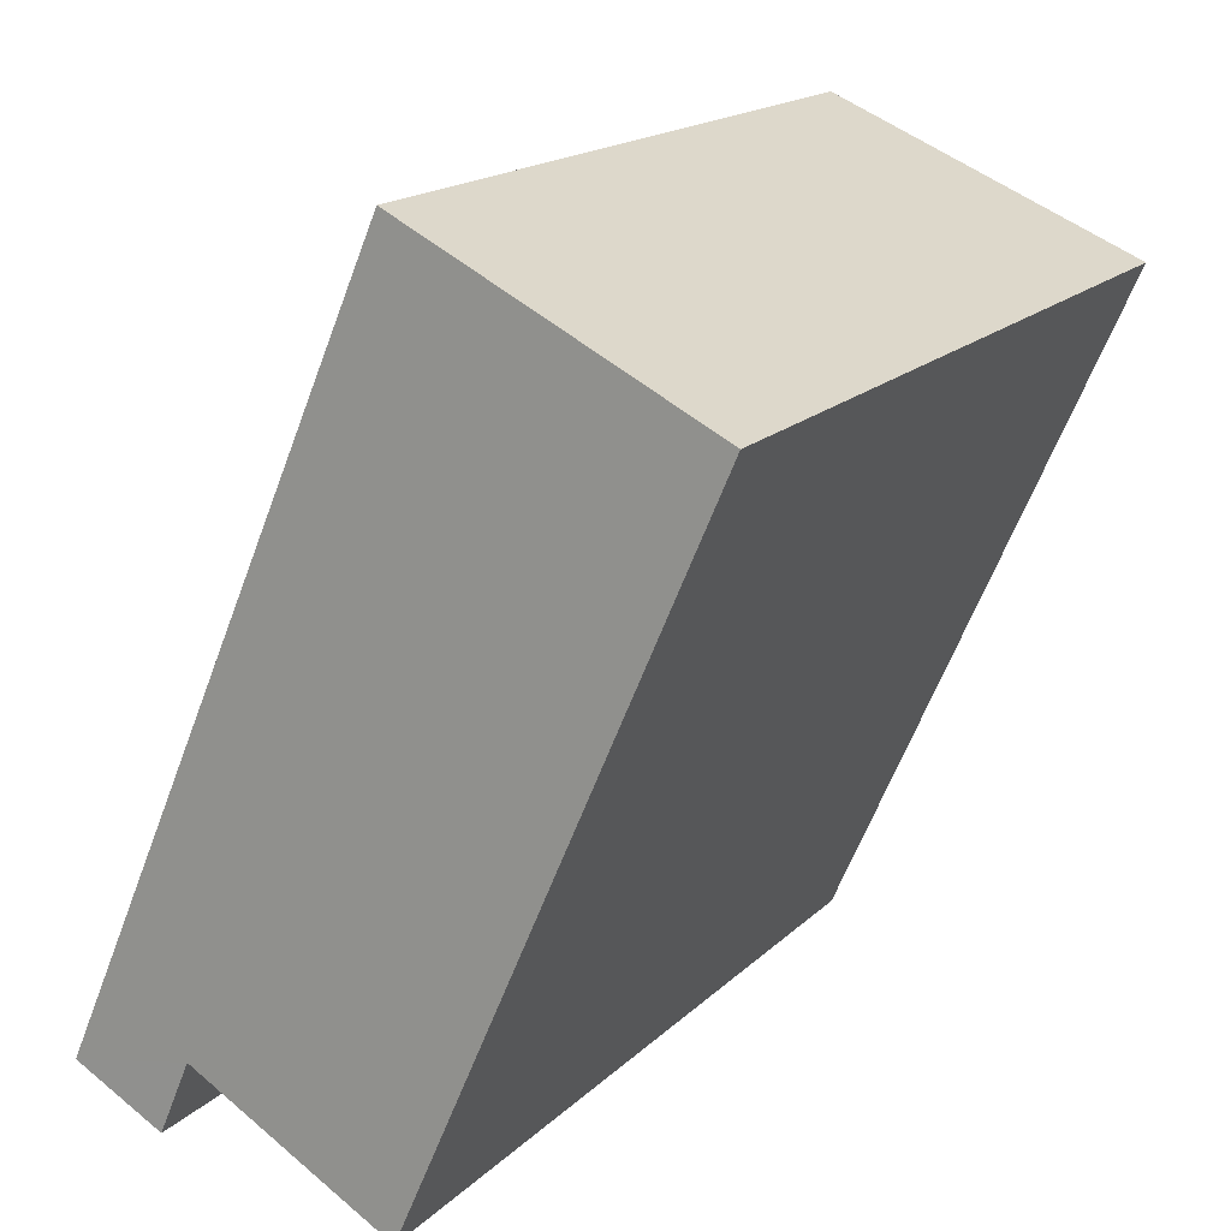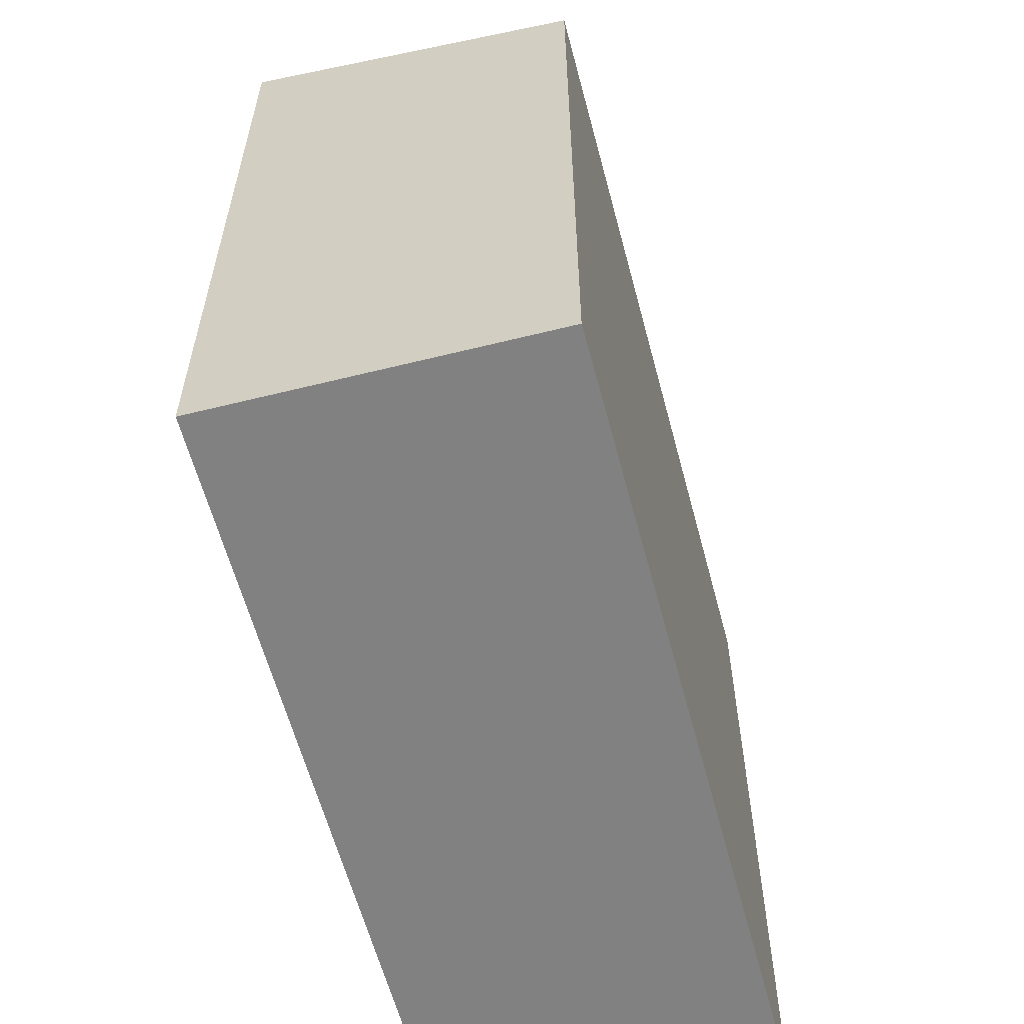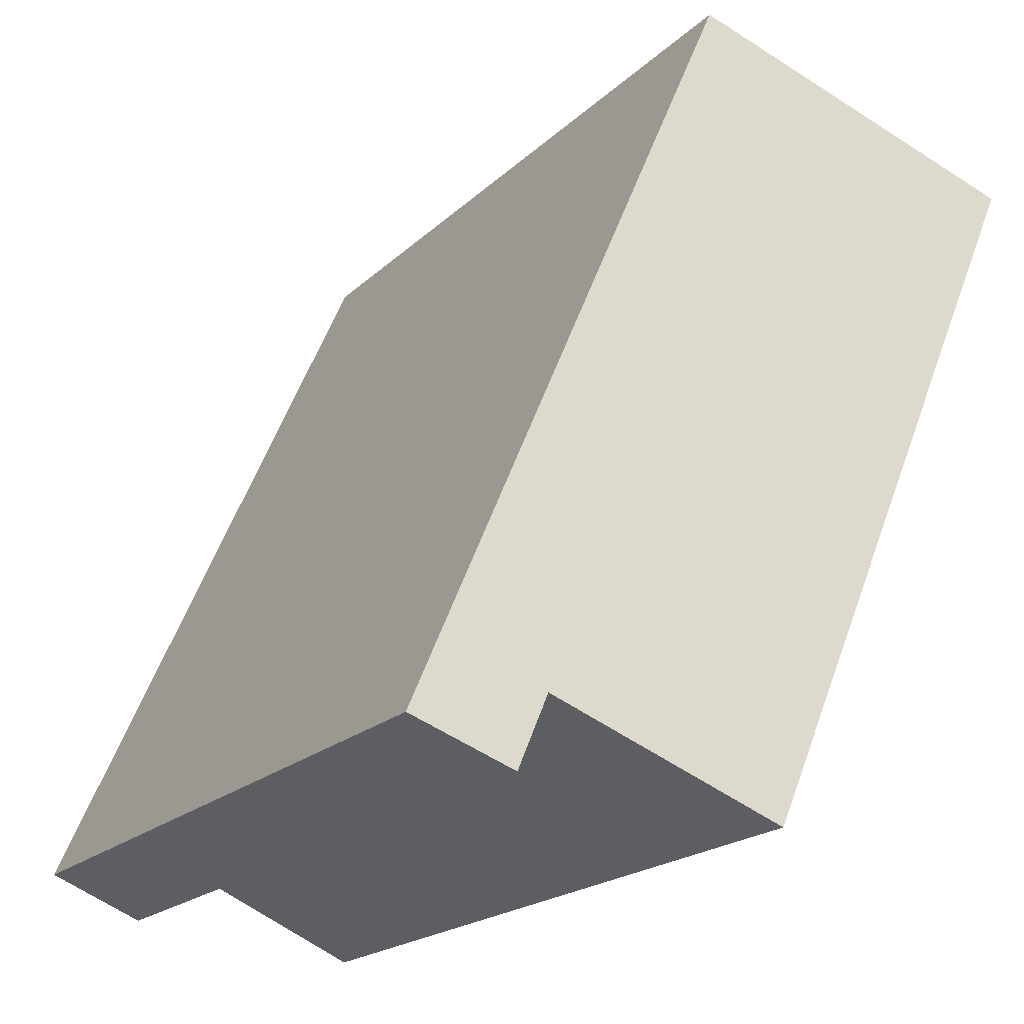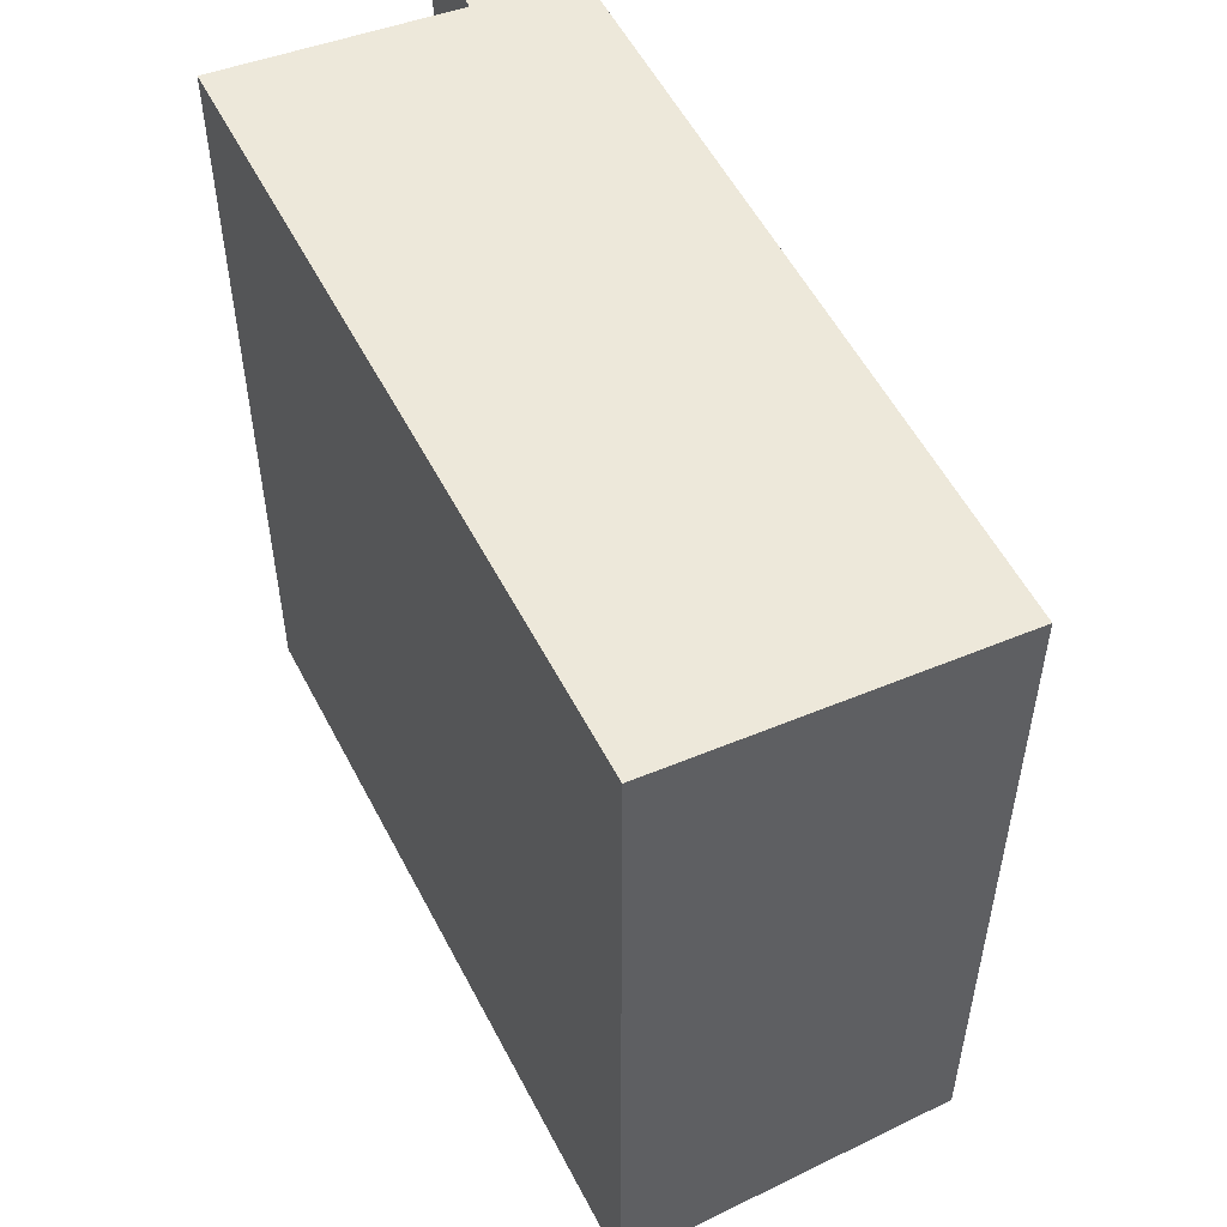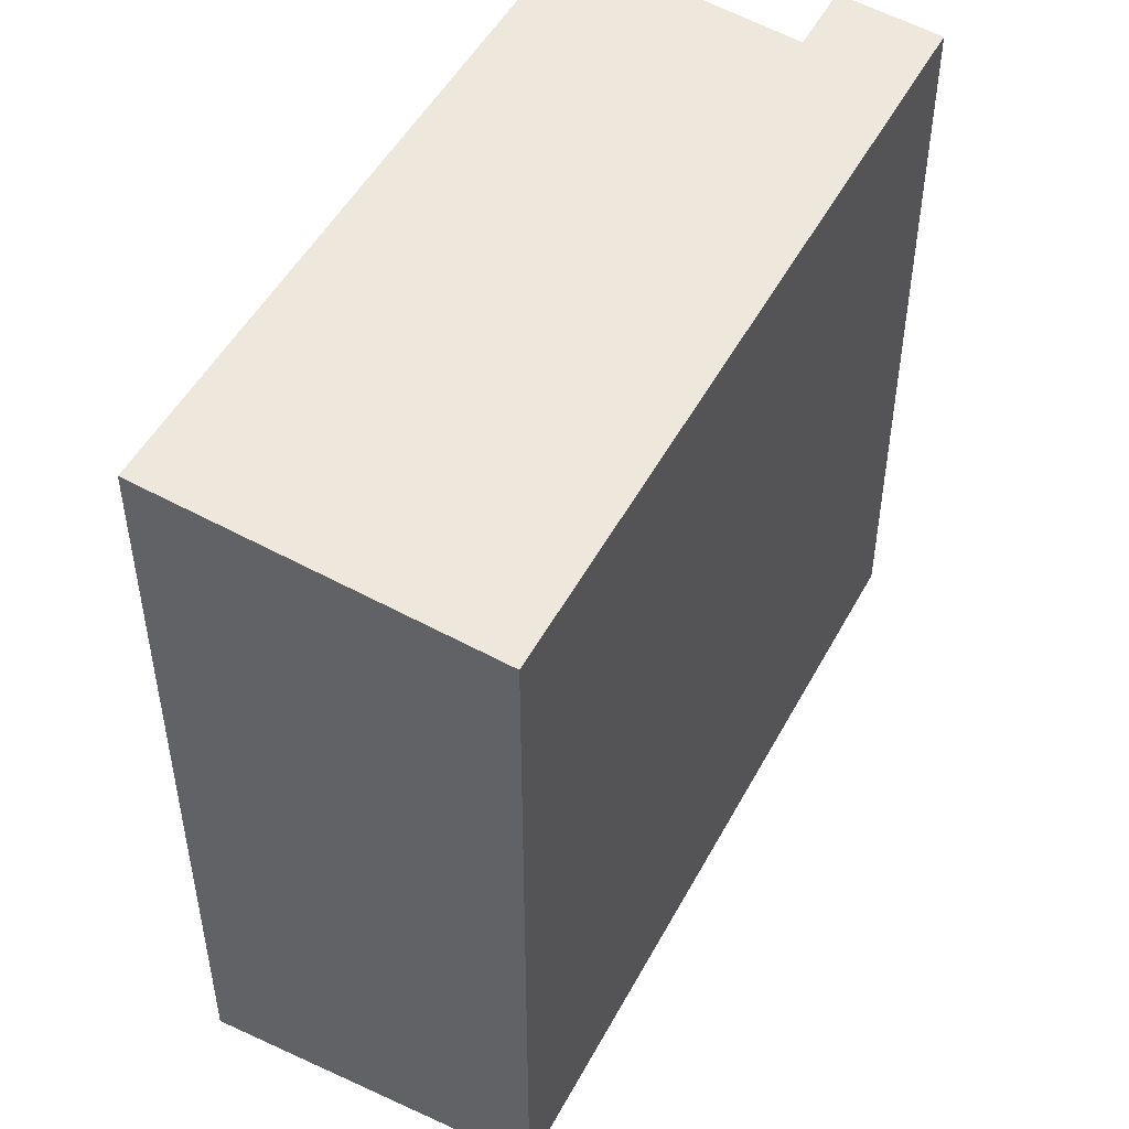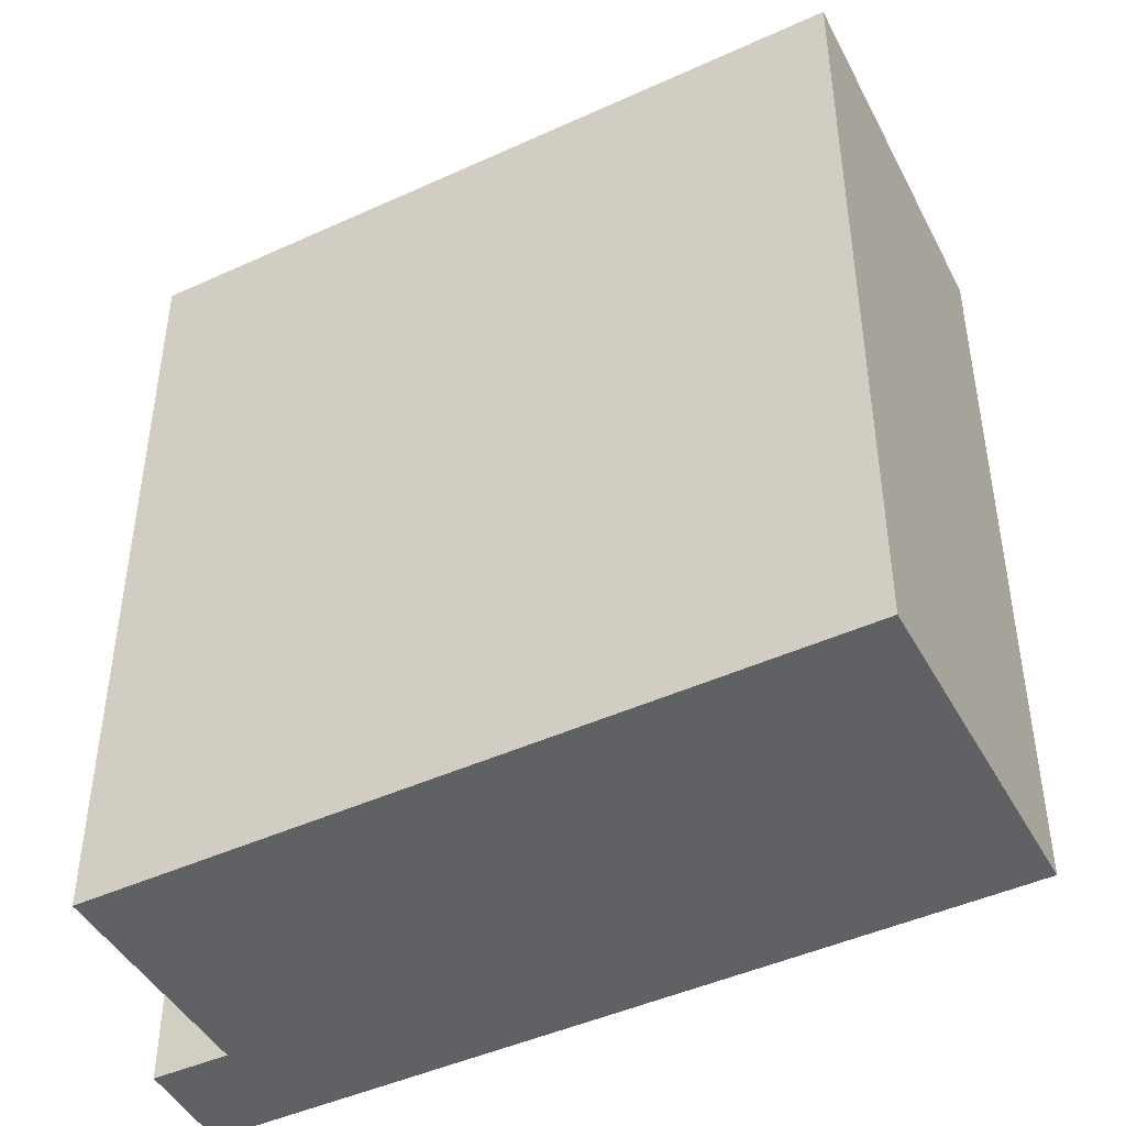
<metadata>
{"format":"obj","ext":"obj","renderer":"f3d","projection":"perspective","resolution":1024,"background":"white","views":[{"elev":17.1,"azim":-150.7,"up":"+Z"},{"elev":-60.4,"azim":-8.7,"up":"+Y"},{"elev":-20.0,"azim":148.5,"up":"+Z"},{"elev":54.8,"azim":-50.5,"up":"+Y"},{"elev":49.9,"azim":3.9,"up":"+Y"},{"elev":-45.5,"azim":-85.7,"up":"+Y"}]}
</metadata>
<code>
v  0 8.094 4.956e-16
v  5.187 7.808 -5.897
v  2.98 8.094 -6.845
v  6.482 7.683 -6.221
v  5.494 7.809 -6.617
v  3.186 7.683 1.348
v  5.494 4.052e-16 -6.617
v  5.187 3.611e-16 -5.897
v  2.98 4.191e-16 -6.845
v  0 0 0
v  3.186 -8.254e-17 1.348
v  6.482 3.809e-16 -6.221
g defaultobject
f 1 2 3
f 2 4 5
f 4 2 6
f 6 2 1
f 7 2 5
f 2 7 8
f 9 1 3
f 1 9 10
f 2 9 3
f 9 2 8
f 10 6 1
f 6 10 11
f 11 4 6
f 4 11 12
f 4 7 5
f 7 4 12
f 9 11 10
f 11 9 8
f 11 8 12
f 12 8 7

</code>
